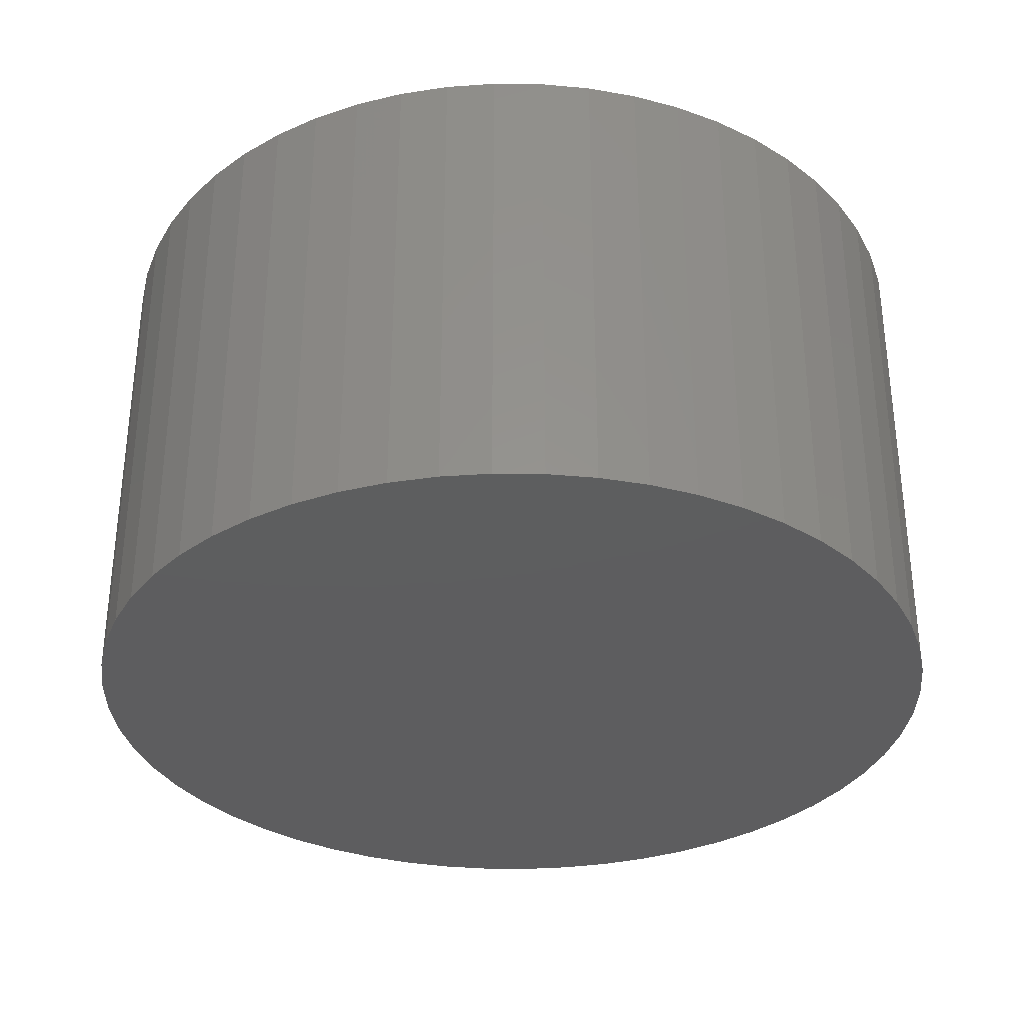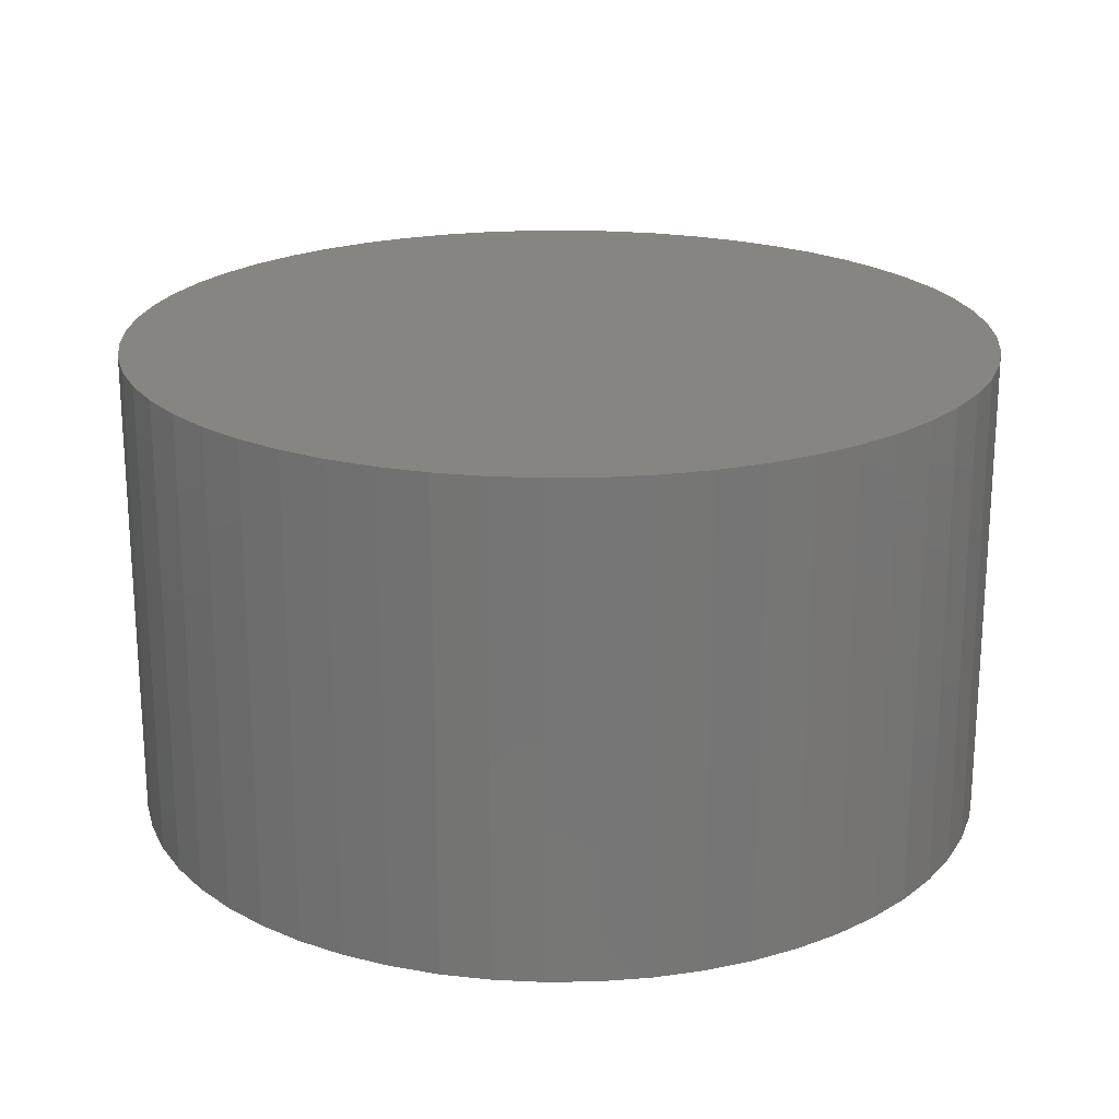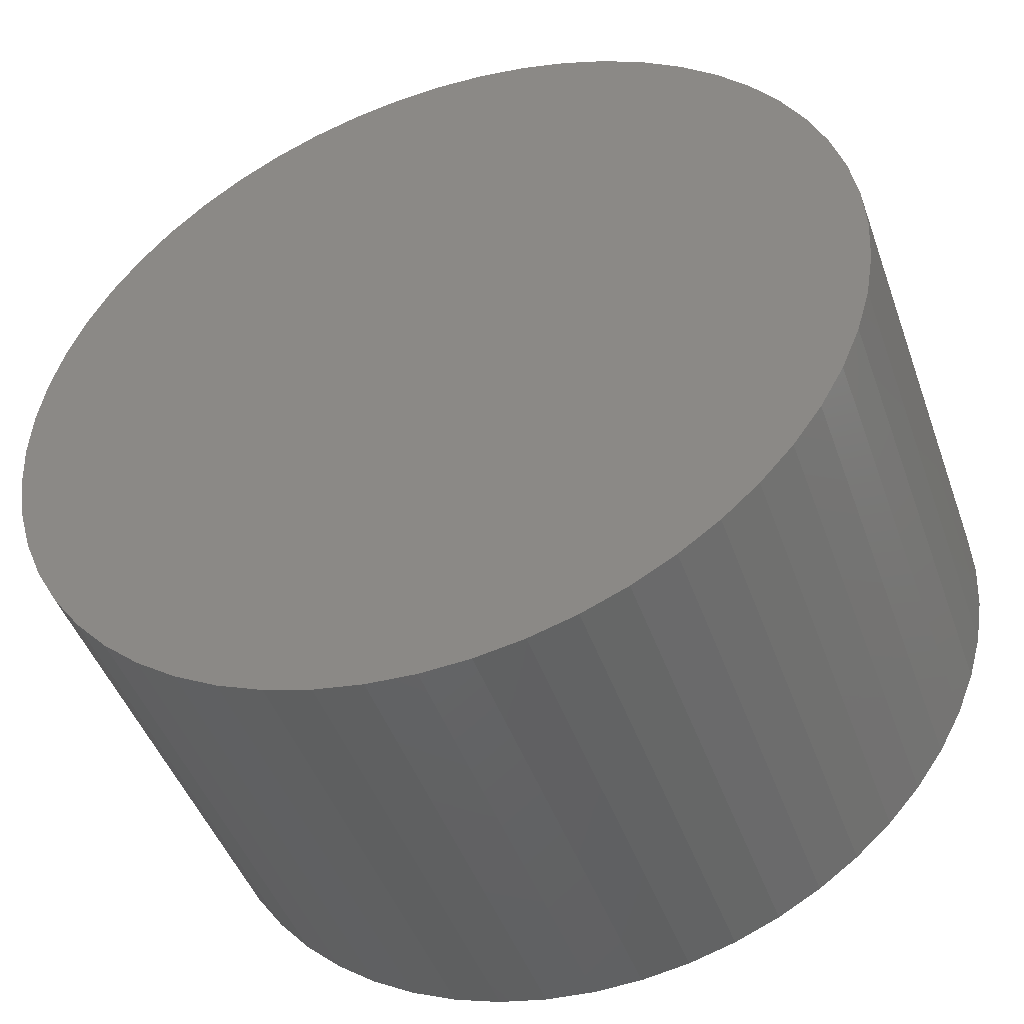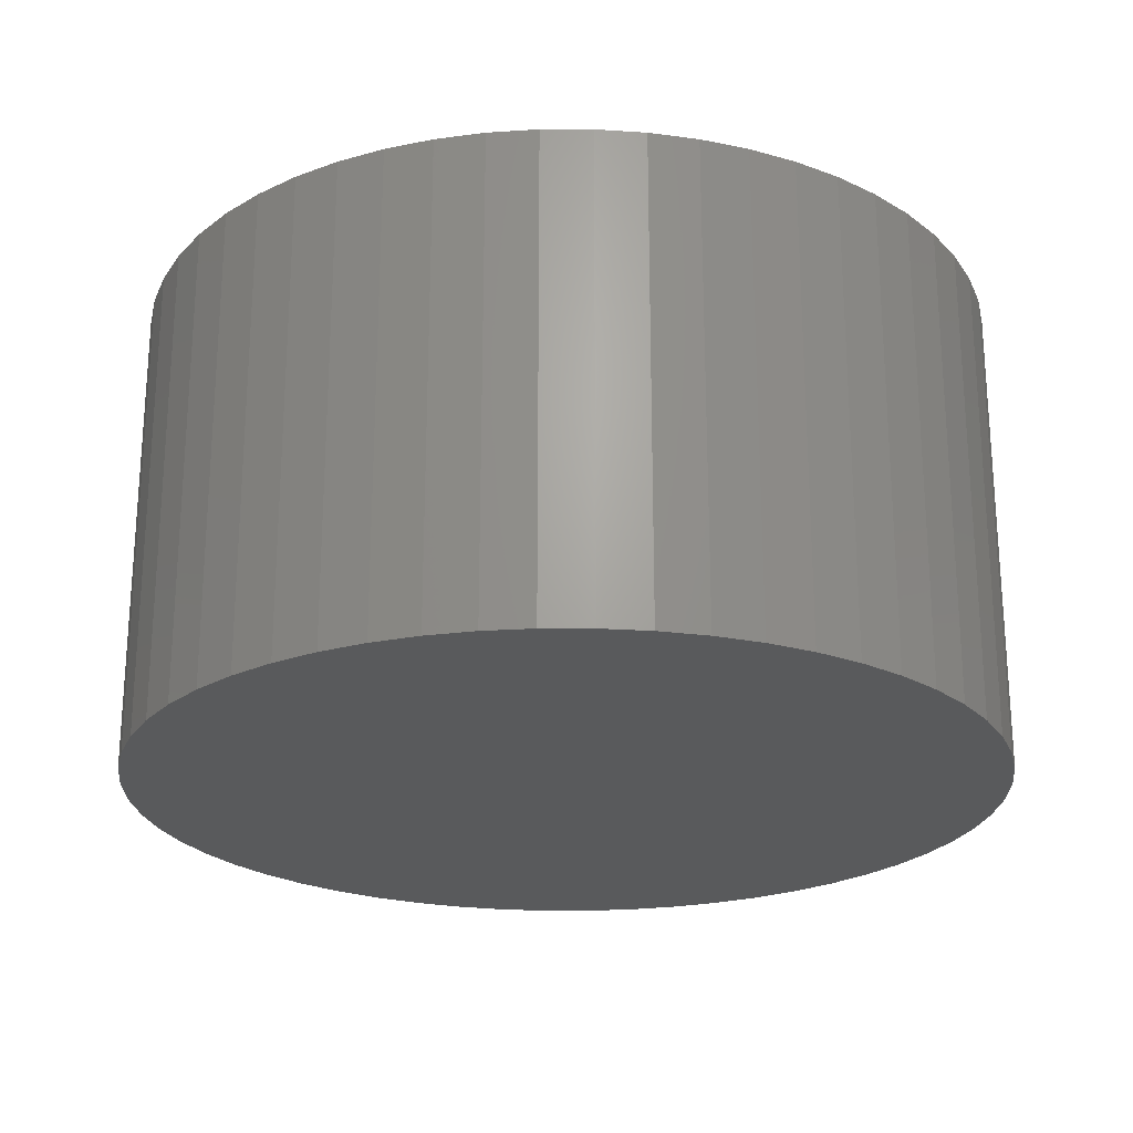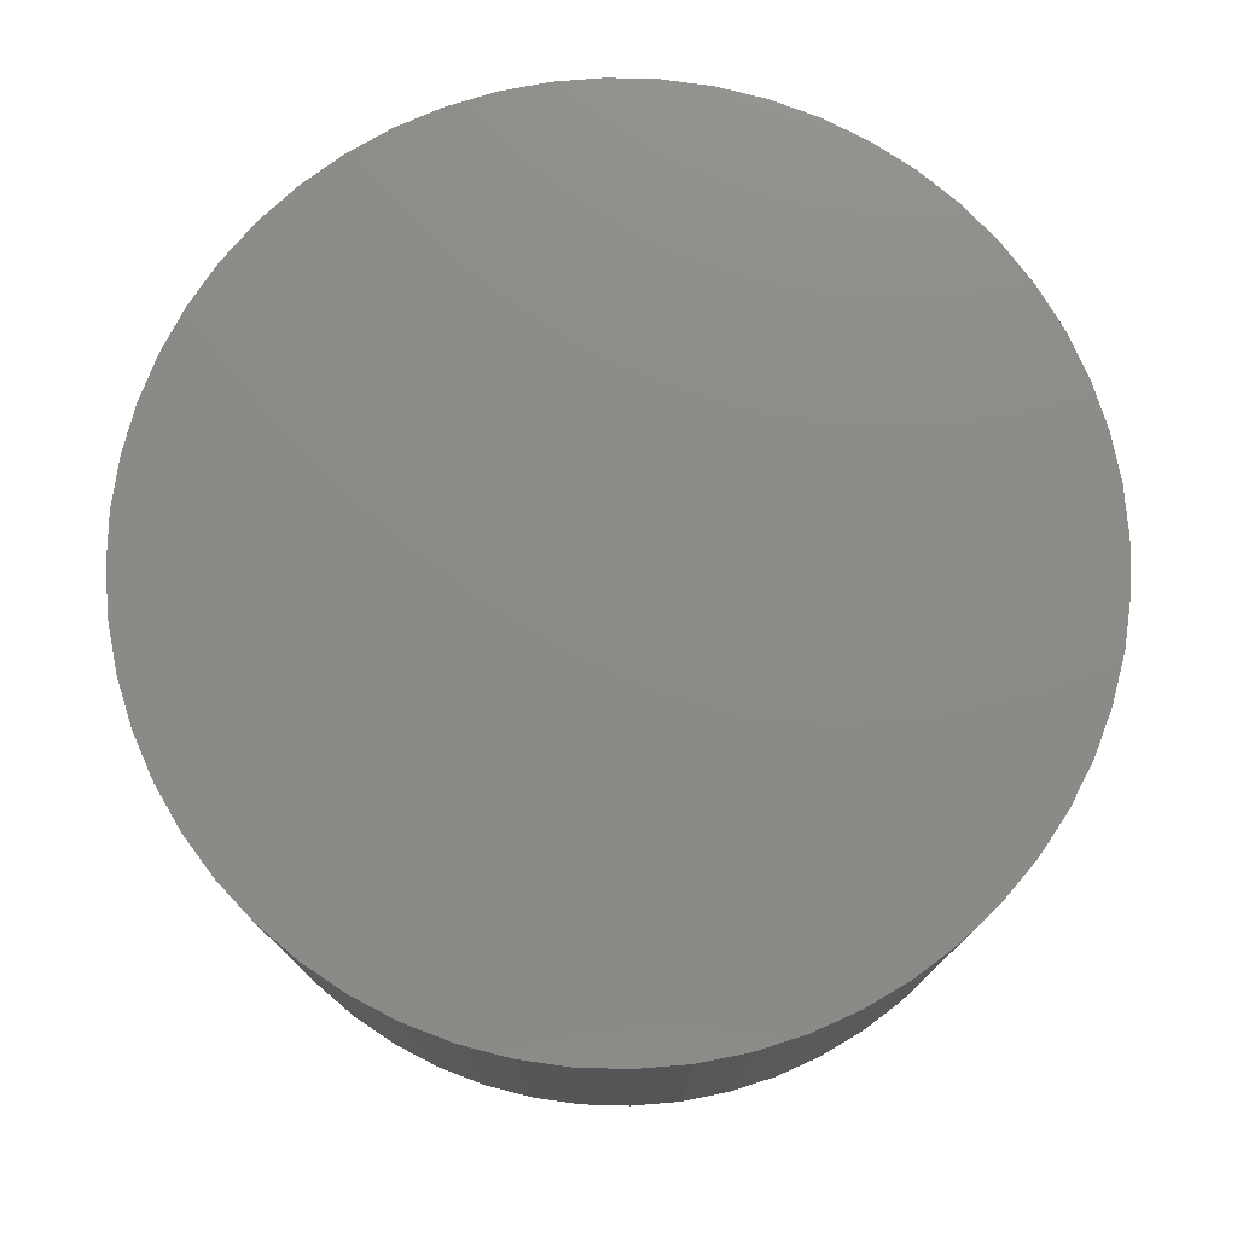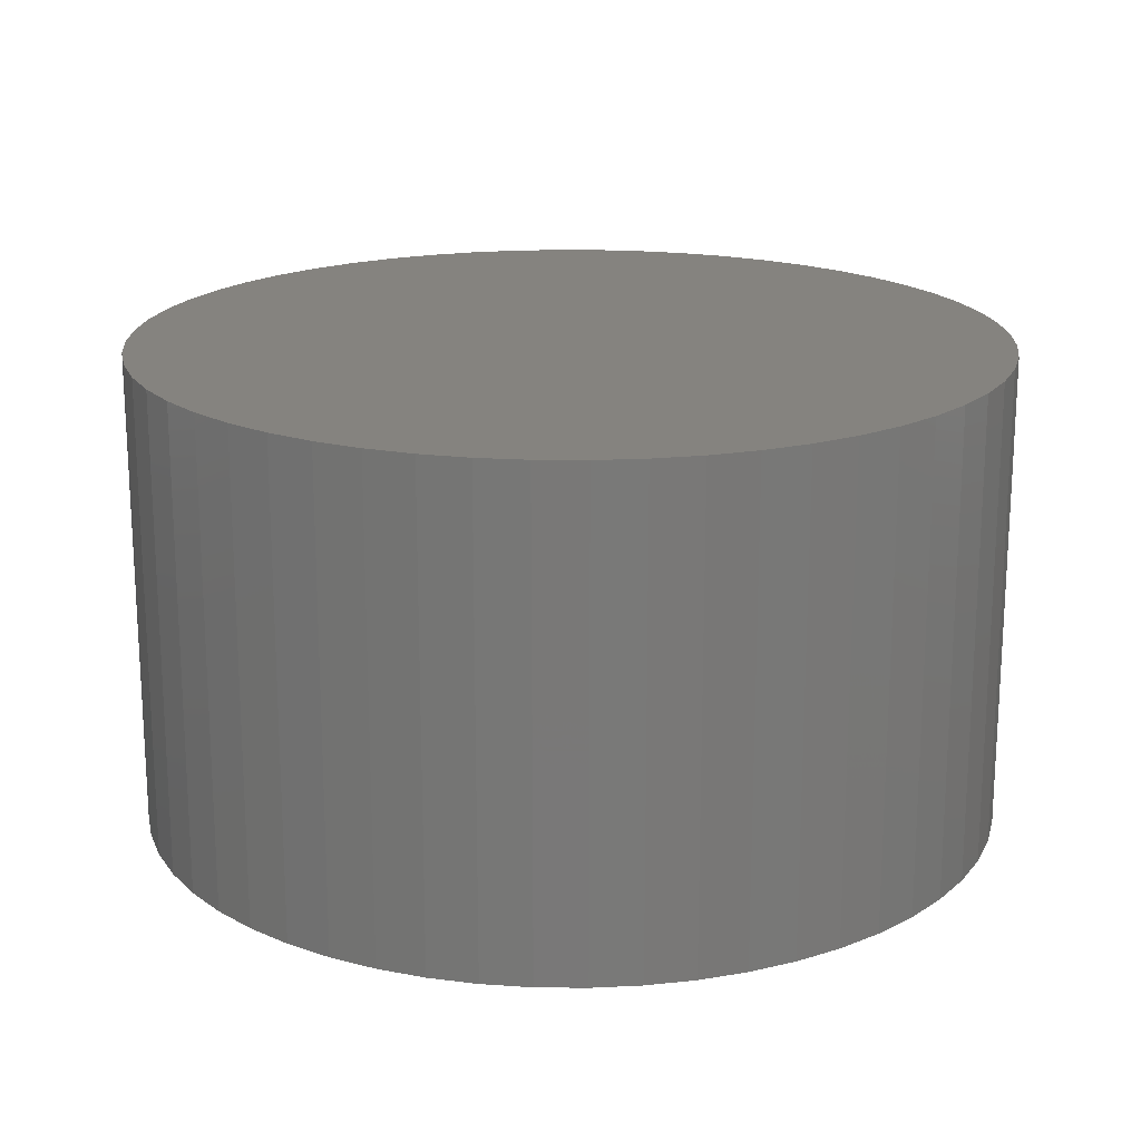
<metadata>
{"format":"stl","ext":"stl","renderer":"f3d","projection":"perspective","resolution":1024,"background":"white","views":[{"elev":-33.1,"azim":-87.6,"up":"+Z"},{"elev":21.2,"azim":-62.6,"up":"+Z"},{"elev":-46.2,"azim":19.2,"up":"+Y"},{"elev":-23.2,"azim":93.2,"up":"+Z"},{"elev":76.4,"azim":-168.7,"up":"+Z"},{"elev":18.6,"azim":139.3,"up":"+Z"}]}
</metadata>
<code>
# stl→obj: 112 verts, 220 faces
v 8.943 -1.008 0
v 8.943 -1.008 10
v 8.774 -2.003 0
v 8.774 -2.003 10
v 8.495 -2.973 0
v 8.495 -2.973 10
v 8.109 -3.905 0
v 8.109 -3.905 10
v 7.621 -4.788 0
v 7.621 -4.788 10
v 7.036 -5.611 0
v 7.036 -5.611 10
v 6.364 -6.364 0
v 6.364 -6.364 10
v 5.611 -7.036 0
v 5.611 -7.036 10
v 4.788 -7.621 0
v 4.788 -7.621 10
v 3.905 -8.109 0
v 3.905 -8.109 10
v 2.973 -8.495 0
v 2.973 -8.495 10
v 2.003 -8.774 0
v 2.003 -8.774 10
v 1.008 -8.943 0
v 1.008 -8.943 10
v 0 -9 0
v 0 -9 10
v -1.008 -8.943 0
v -1.008 -8.943 10
v -2.003 -8.774 0
v -2.003 -8.774 10
v -2.973 -8.495 0
v -2.973 -8.495 10
v -3.905 -8.109 0
v -3.905 -8.109 10
v -4.788 -7.621 0
v -4.788 -7.621 10
v -5.611 -7.036 0
v -5.611 -7.036 10
v -6.364 -6.364 0
v -6.364 -6.364 10
v -7.036 -5.611 0
v -7.036 -5.611 10
v -7.621 -4.788 0
v -7.621 -4.788 10
v -8.109 -3.905 0
v -8.109 -3.905 10
v -8.495 -2.973 0
v -8.495 -2.973 10
v -8.774 -2.003 0
v -8.774 -2.003 10
v -8.943 -1.008 0
v -8.943 -1.008 10
v -9 0 0
v -9 0 10
v -8.943 1.008 0
v -8.943 1.008 10
v -8.774 2.003 0
v -8.774 2.003 10
v -8.495 2.973 0
v -8.495 2.973 10
v -8.109 3.905 0
v -8.109 3.905 10
v -7.621 4.788 0
v -7.621 4.788 10
v -7.036 5.611 0
v -7.036 5.611 10
v -6.364 6.364 0
v -6.364 6.364 10
v -5.611 7.036 0
v -5.611 7.036 10
v -4.788 7.621 0
v -4.788 7.621 10
v -3.905 8.109 0
v -3.905 8.109 10
v -2.973 8.495 0
v -2.973 8.495 10
v -2.003 8.774 0
v -2.003 8.774 10
v -1.008 8.943 0
v -1.008 8.943 10
v 0 9 0
v 0 9 10
v 1.008 8.943 0
v 1.008 8.943 10
v 2.003 8.774 0
v 2.003 8.774 10
v 2.973 8.495 0
v 2.973 8.495 10
v 3.905 8.109 0
v 3.905 8.109 10
v 4.788 7.621 0
v 4.788 7.621 10
v 5.611 7.036 0
v 5.611 7.036 10
v 6.364 6.364 0
v 6.364 6.364 10
v 7.036 5.611 0
v 7.036 5.611 10
v 7.621 4.788 0
v 7.621 4.788 10
v 8.109 3.905 0
v 8.109 3.905 10
v 8.495 2.973 0
v 8.495 2.973 10
v 8.774 2.003 0
v 8.774 2.003 10
v 8.943 1.008 0
v 8.943 1.008 10
v 9 0 0
v 9 0 10
f 1 2 3
f 3 2 4
f 3 4 5
f 5 4 6
f 5 6 7
f 7 6 8
f 7 8 9
f 9 8 10
f 9 10 11
f 11 10 12
f 11 12 13
f 13 12 14
f 13 14 15
f 15 14 16
f 15 16 17
f 17 16 18
f 17 18 19
f 19 18 20
f 19 20 21
f 21 20 22
f 21 22 23
f 23 22 24
f 23 24 25
f 25 24 26
f 25 26 27
f 27 26 28
f 27 28 29
f 29 28 30
f 29 30 31
f 31 30 32
f 31 32 33
f 33 32 34
f 33 34 35
f 35 34 36
f 35 36 37
f 37 36 38
f 37 38 39
f 39 38 40
f 39 40 41
f 41 40 42
f 41 42 43
f 43 42 44
f 43 44 45
f 45 44 46
f 45 46 47
f 47 46 48
f 47 48 49
f 49 48 50
f 49 50 51
f 51 50 52
f 51 52 53
f 53 52 54
f 53 54 55
f 55 54 56
f 55 56 57
f 57 56 58
f 57 58 59
f 59 58 60
f 59 60 61
f 61 60 62
f 61 62 63
f 63 62 64
f 63 64 65
f 65 64 66
f 65 66 67
f 67 66 68
f 67 68 69
f 69 68 70
f 69 70 71
f 71 70 72
f 71 72 73
f 73 72 74
f 73 74 75
f 75 74 76
f 75 76 77
f 77 76 78
f 77 78 79
f 79 78 80
f 79 80 81
f 81 80 82
f 81 82 83
f 83 82 84
f 83 84 85
f 85 84 86
f 85 86 87
f 87 86 88
f 87 88 89
f 89 88 90
f 89 90 91
f 91 90 92
f 91 92 93
f 93 92 94
f 93 94 95
f 95 94 96
f 95 96 97
f 97 96 98
f 97 98 99
f 99 98 100
f 99 100 101
f 101 100 102
f 101 102 103
f 103 102 104
f 103 104 105
f 105 104 106
f 105 106 107
f 107 106 108
f 107 108 109
f 109 108 110
f 109 110 111
f 111 110 112
f 111 112 1
f 1 112 2
f 112 110 108
f 112 108 106
f 112 106 104
f 112 104 102
f 112 102 100
f 112 100 98
f 112 98 96
f 112 96 94
f 112 94 92
f 112 92 90
f 112 90 88
f 112 88 86
f 112 86 84
f 112 84 82
f 112 82 80
f 112 80 78
f 112 78 76
f 112 76 74
f 112 74 72
f 112 72 70
f 112 70 68
f 112 68 66
f 112 66 64
f 112 64 62
f 112 62 60
f 112 60 58
f 112 58 56
f 112 56 54
f 112 54 52
f 112 52 50
f 112 50 48
f 112 48 46
f 112 46 44
f 112 44 42
f 112 42 40
f 112 40 38
f 112 38 36
f 112 36 34
f 112 34 32
f 112 32 30
f 112 30 28
f 112 28 26
f 112 26 24
f 112 24 22
f 112 22 20
f 112 20 18
f 112 18 16
f 112 16 14
f 112 14 12
f 112 12 10
f 112 10 8
f 112 8 6
f 112 6 4
f 112 4 2
f 1 3 5
f 1 5 7
f 1 7 9
f 1 9 11
f 1 11 13
f 1 13 15
f 1 15 17
f 1 17 19
f 1 19 21
f 1 21 23
f 1 23 25
f 1 25 27
f 1 27 29
f 1 29 31
f 1 31 33
f 1 33 35
f 1 35 37
f 1 37 39
f 1 39 41
f 1 41 43
f 1 43 45
f 1 45 47
f 1 47 49
f 1 49 51
f 1 51 53
f 1 53 55
f 1 55 57
f 1 57 59
f 1 59 61
f 1 61 63
f 1 63 65
f 1 65 67
f 1 67 69
f 1 69 71
f 1 71 73
f 1 73 75
f 1 75 77
f 1 77 79
f 1 79 81
f 1 81 83
f 1 83 85
f 1 85 87
f 1 87 89
f 1 89 91
f 1 91 93
f 1 93 95
f 1 95 97
f 1 97 99
f 1 99 101
f 1 101 103
f 1 103 105
f 1 105 107
f 1 107 109
f 1 109 111

</code>
